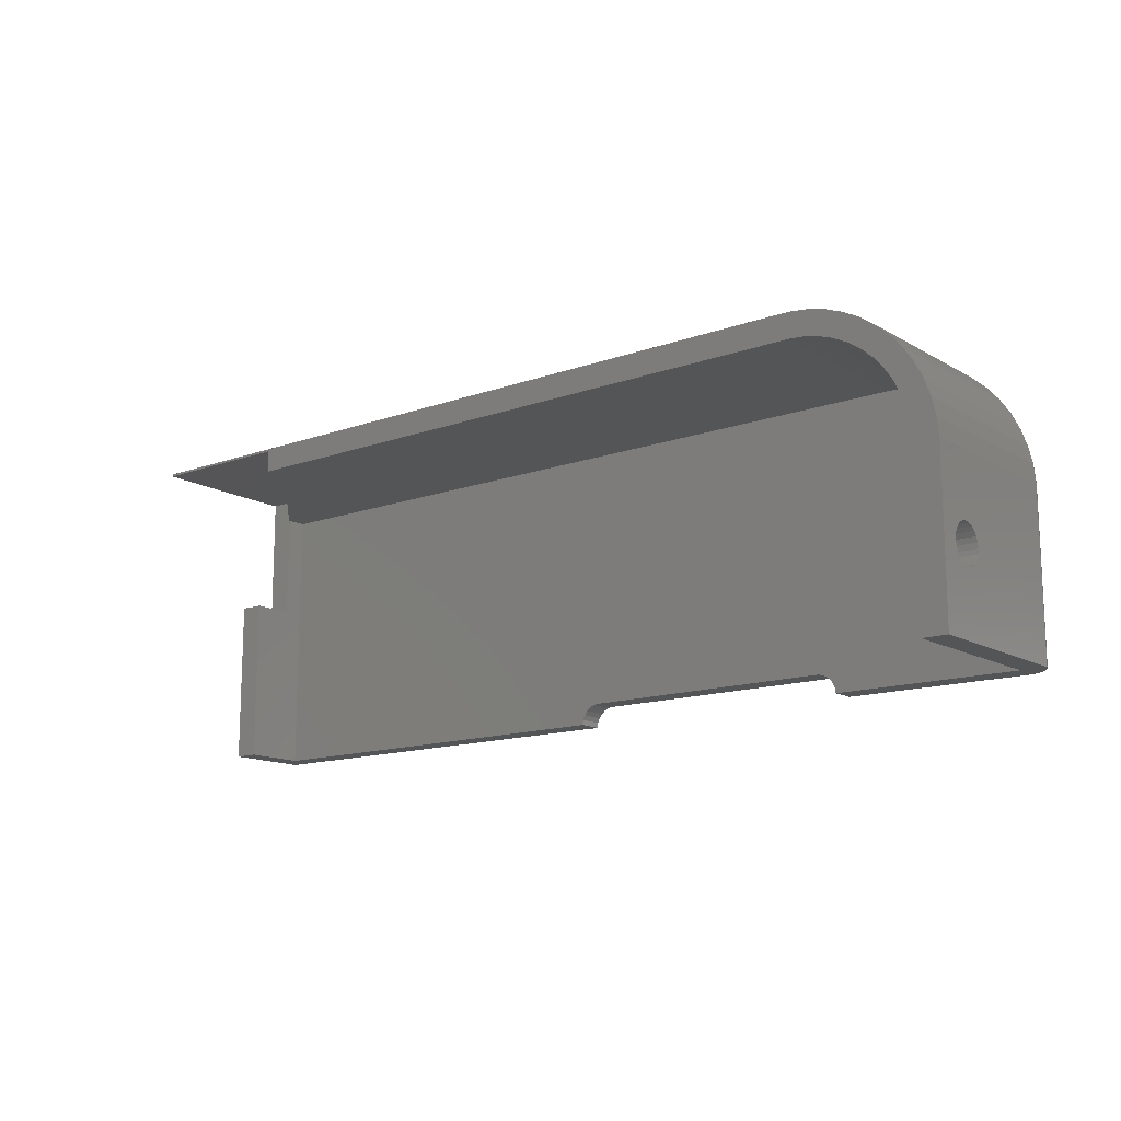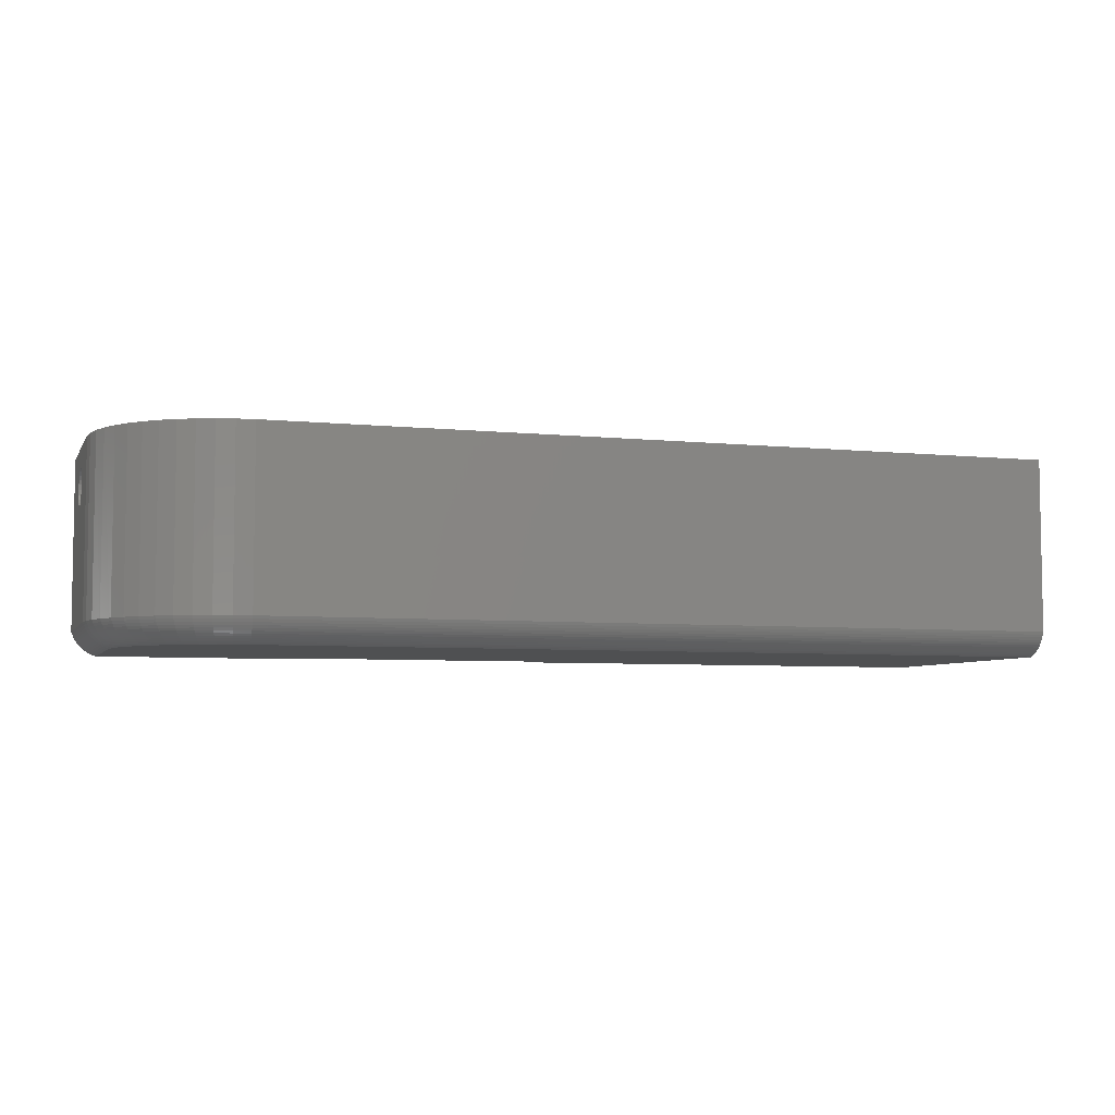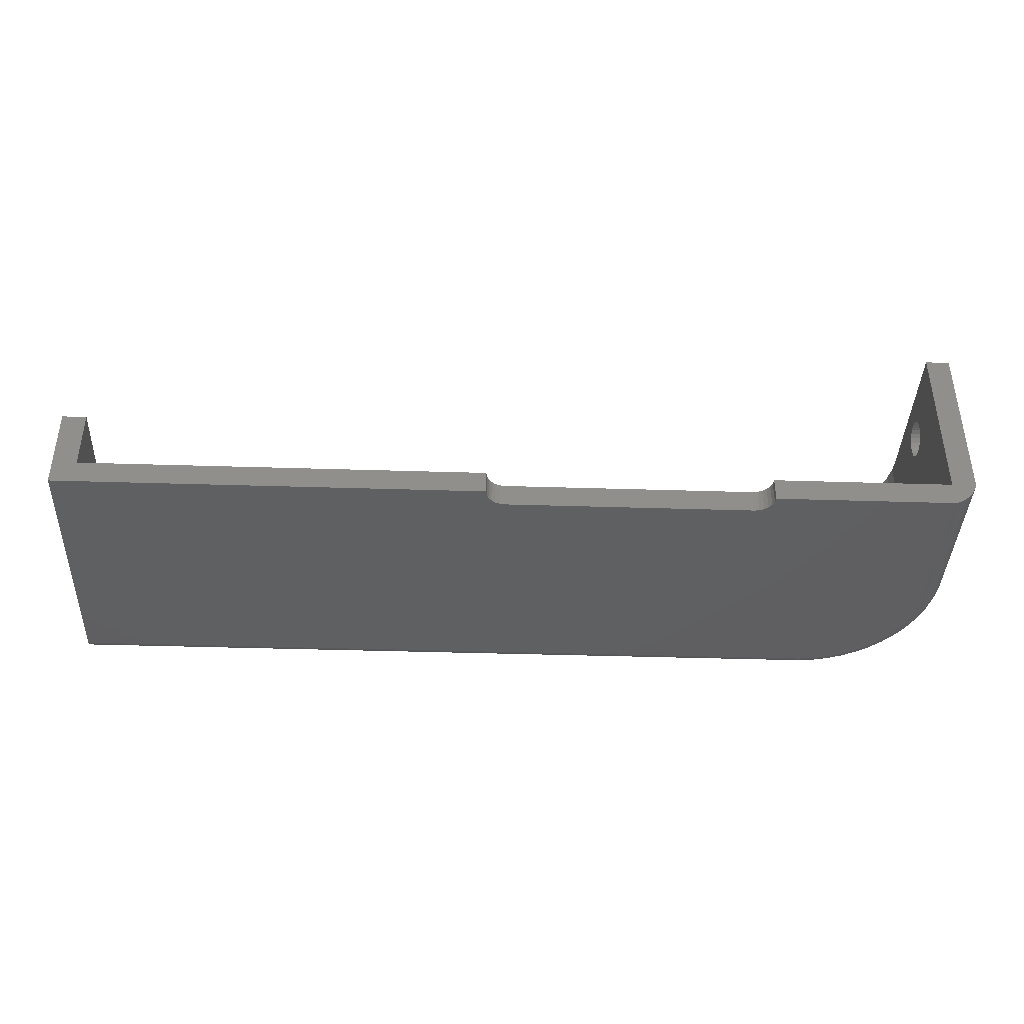
<metadata>
{"format":"stl","ext":"stl","renderer":"f3d","projection":"perspective","resolution":1024,"background":"white","views":[{"elev":-13.8,"azim":38.6,"up":"+Y"},{"elev":-5.6,"azim":162.1,"up":"+Z"},{"elev":-40.0,"azim":-2.2,"up":"+Z"}]}
</metadata>
<code>
# stl→obj: 358 verts, 717 faces
v 126.7 59.49 37.25
v 126.7 51.52 32.9
v 126.7 51.61 32.25
v 126.7 51.27 33.5
v 126.7 50.87 34.02
v 126.7 50.36 34.42
v 126.7 49.75 34.66
v 126.7 38.72 37.25
v 126.7 49.11 34.75
v 126.7 48.46 34.66
v 126.7 47.86 34.42
v 126.7 47.34 34.02
v 126.7 46.94 33.5
v 126.7 46.69 32.9
v 126.7 46.61 32.25
v 126.7 38.73 14.64
v 126.7 59.49 14.64
v 126.7 51.27 31
v 126.7 51.52 31.6
v 126.7 50.87 30.48
v 126.7 50.36 30.08
v 126.7 49.75 29.84
v 126.7 49.11 29.75
v 126.7 48.46 29.84
v 126.7 47.86 30.08
v 126.7 47.34 30.48
v 126.7 46.94 31
v 126.7 46.69 31.6
v 109 77.45 14.64
v 6 77.45 37.25
v 109 77.45 37.25
v 108.7 77.45 14.64
v 6 77.45 14.63
v 6 38.72 22.7
v 9.175 60.42 22.7
v 6 60.43 22.7
v 9.175 38.72 22.7
v 123.5 59.49 14.64
v 123.5 51.52 31.6
v 123.5 51.61 32.25
v 123.5 51.27 31
v 123.5 38.72 14.64
v 123.5 50.87 30.48
v 123.5 50.36 30.08
v 123.5 49.75 29.84
v 123.5 49.11 29.75
v 123.5 48.46 29.84
v 123.5 47.86 30.08
v 123.5 47.34 30.48
v 123.5 46.94 31
v 123.5 46.69 31.6
v 123.5 46.61 32.25
v 123.5 38.73 37.25
v 123.5 59.49 37.25
v 123.5 49.75 34.66
v 123.5 50.36 34.42
v 123.5 50.87 34.02
v 123.5 51.27 33.5
v 123.5 51.52 32.9
v 123.5 49.11 34.75
v 123.5 48.46 34.66
v 123.5 47.86 34.42
v 123.5 47.34 34.02
v 123.5 46.94 33.5
v 123.5 46.69 32.9
v 125.2 59.57 12.39
v 124.9 38.72 12.15
v 124.9 59.56 12.15
v 125.2 38.72 12.39
v 125.5 59.59 12.65
v 125.5 38.72 12.65
v 126 38.73 13.24
v 125.7 59.6 12.94
v 126 59.61 13.24
v 125.7 38.73 12.94
v 126.6 59.64 14.61
v 126.7 59.64 14.64
v 126.5 59.64 14.27
v 126.5 38.73 14.27
v 125 61.65 12.39
v 124.7 61.6 12.15
v 125.2 61.7 12.65
v 126.4 59.63 13.91
v 126 61.81 13.57
v 126.1 61.84 13.91
v 126.2 59.62 13.57
v 126.4 61.79 14.64
v 126.3 61.87 14.27
v 126.4 61.89 14.64
v 126.5 61.33 14.63
v 123.8 59.51 11.59
v 123.5 38.72 11.46
v 123.5 59.49 11.46
v 123.8 38.72 11.59
v 124.5 59.54 11.93
v 124.3 61.55 11.93
v 125.7 61.78 13.24
v 125 63.87 12.94
v 125.3 63.94 13.24
v 125.5 61.74 12.94
v 124.2 63.63 12.15
v 123.9 63.54 11.93
v 126.4 38.73 13.91
v 123.6 63.44 11.75
v 123.6 61.44 11.59
v 123.2 63.34 11.59
v 124 61.5 11.75
v 124.8 63.79 12.65
v 124.5 63.71 12.39
v 124.2 59.52 11.75
v 124.2 38.72 11.75
v 123.3 61.38 11.46
v 126.2 38.73 13.57
v 125.5 64 13.57
v 125.9 64.05 14.64
v 125.8 64.09 14.27
v 125.9 64.13 14.64
v 125.9 64 14.64
v 123.2 65.45 11.93
v 122.9 65.31 11.75
v 123.5 65.58 12.15
v 123.8 65.7 12.39
v 124 65.81 12.65
v 124.3 65.92 12.94
v 122.9 63.24 11.46
v 125.6 64.05 13.91
v 122.6 65.17 11.59
v 122.2 65.02 11.46
v 124.5 38.72 11.93
v 124.5 66.02 13.24
v 121.1 71.76 13.91
v 119.5 73.39 14.27
v 121.2 71.88 14.27
v 119.4 73.27 13.91
v 116.2 72.39 11.59
v 117.6 71 11.46
v 116.1 72.08 11.46
v 117.8 71.29 11.59
v 122.1 69.67 12.94
v 123.1 67.73 12.65
v 121.9 69.51 12.65
v 123.3 67.86 12.94
v 122.8 67.58 12.39
v 122.6 67.43 12.15
v 122.3 67.26 11.93
v 119.3 69.99 11.59
v 120.3 68.3 11.46
v 119 69.73 11.46
v 120.6 68.52 11.59
v 123 70.03 14.64
v 122.7 70.16 14.27
v 122.8 70.24 14.64
v 124 68.27 14.27
v 124.1 68.33 14.64
v 119 72.77 12.94
v 120.5 71.13 12.65
v 118.9 72.56 12.65
v 120.6 71.31 12.94
v 116.4 72.7 11.75
v 118.1 71.57 11.75
v 122.6 70.06 13.91
v 123.8 68.19 13.91
v 124.7 66.1 13.57
v 123.5 67.99 13.24
v 123.7 68.09 13.57
v 125 66.24 14.27
v 124.9 66.17 13.91
v 119.6 70.24 11.75
v 120.9 68.74 11.75
v 118.5 72.09 12.15
v 119.8 70.48 11.93
v 118.3 71.83 11.93
v 120 70.71 12.15
v 122 67.09 11.75
v 121.7 66.91 11.59
v 119.2 72.95 13.24
v 120.8 71.48 13.24
v 121.3 71.97 14.64
v 116.8 73.27 12.15
v 116.6 72.99 11.93
v 121.4 66.72 11.46
v 121.1 68.95 11.93
v 121.4 69.15 12.15
v 119.3 73.12 13.57
v 121 71.63 13.57
v 116.9 73.53 12.39
v 118.7 72.33 12.39
v 117.1 73.78 12.65
v 120.2 70.93 12.39
v 117.2 74.01 12.94
v 124.1 68.3 14.64
v 124.2 68.12 14.64
v 125.1 66.29 14.64
v 122.3 69.82 13.24
v 122.4 69.95 13.57
v 117.3 74.21 13.24
v 117.5 74.4 13.57
v 117.6 74.56 13.91
v 119.6 73.5 14.64
v 117.6 74.69 14.27
v 117.7 74.8 14.64
v 121.6 69.33 12.39
v 125.2 66.23 14.64
v 125.2 66.11 14.64
v 115.4 75.24 13.24
v 113.2 75.78 12.94
v 113.3 76.01 13.24
v 115.3 75.02 12.94
v 114.8 73.93 11.93
v 114.7 73.62 11.75
v 108.9 75 11.75
v 110.8 74.43 11.59
v 108.9 74.64 11.59
v 110.9 74.78 11.75
v 6 74.64 11.59
v 6 75 11.75
v 113 74.96 12.15
v 112.9 74.65 11.93
v 114.9 74.23 12.15
v 111.1 76.02 12.65
v 111.1 76.29 12.94
v 113.2 75.53 12.65
v 111.2 76.52 13.24
v 114.5 73.3 11.59
v 114.4 72.96 11.46
v 113.4 76.21 13.57
v 111.2 76.73 13.57
v 115.6 75.75 14.27
v 115.7 75.86 14.64
v 115.1 74.51 12.39
v 112.7 73.98 11.59
v 112.6 73.62 11.46
v 112.8 74.32 11.75
v 113.1 75.25 12.39
v 115.2 74.77 12.65
v 115.5 75.43 13.57
v 115.5 75.6 13.91
v 113.5 76.54 14.27
v 113.4 76.39 13.91
v 111.2 76.92 13.91
v 110.9 75.12 11.93
v 108.9 75.34 11.93
v 111 75.44 12.15
v 108.9 75.67 12.15
v 109 76.26 12.65
v 111 75.74 12.39
v 108.9 75.97 12.39
v 109 76.52 12.94
v 109 77.16 13.91
v 109 76.98 13.57
v 109 77.32 14.27
v 111.3 77.07 14.27
v 6 75.67 12.15
v 6 75.34 11.93
v 6 75.97 12.39
v 6 76.26 12.65
v 6 76.52 12.94
v 113.5 76.67 14.64
v 111.3 77.2 14.64
v 112.4 76.94 14.64
v 6 76.76 13.24
v 109 76.76 13.24
v 6 77.32 14.27
v 6 77.16 13.91
v 115.5 75.94 14.64
v 114.9 76.16 14.64
v 110.7 74.07 11.46
v 108.8 74.27 11.46
v 110.1 77.33 14.64
v 111.2 77.2 14.64
v 6 74.27 11.46
v 6 76.98 13.57
v 125.9 64.05 37.25
v 125.2 66.23 37.25
v 99.85 39.37 11.46
v 99.94 38.72 14.64
v 99.85 39.37 14.64
v 99.94 38.72 11.46
v 98.09 41.14 11.46
v 98.69 40.89 14.64
v 98.09 41.14 14.64
v 98.69 40.89 11.46
v 99.61 39.97 11.46
v 99.61 39.97 14.64
v 121.3 71.97 37.25
v 119.6 73.49 37.25
v 115.7 75.86 37.25
v 113.5 76.66 37.25
v 122.8 70.22 37.25
v 124.1 68.3 37.25
v 111.3 77.2 37.25
v 84.74 41.22 14.64
v 97.44 41.22 11.46
v 97.44 41.22 14.64
v 84.74 41.22 11.46
v 117.7 74.8 37.25
v 126.4 61.79 37.25
v 99.21 40.49 11.46
v 99.21 40.49 14.64
v 6 38.72 11.46
v 9.175 38.72 14.63
v 62.24 38.73 11.46
v 62.24 38.73 14.64
v 63.49 40.89 11.46
v 62.97 40.49 11.46
v 62.57 39.98 11.46
v 62.33 39.37 11.46
v 64.09 41.14 11.46
v 64.74 41.23 11.46
v 64.74 41.23 14.64
v 64.09 41.14 14.64
v 63.49 40.89 14.64
v 62.97 40.49 14.64
v 62.57 39.98 14.64
v 62.33 39.37 14.64
v 6 74.27 17.25
v 6 60.43 17.25
v 108.8 74.27 37.25
v 25.72 77.15 37.25
v 25.72 74.27 37.25
v 6 77.15 37.25
v 110.8 74.13 37.25
v 112.6 73.74 37.25
v 114.5 73.1 37.25
v 116.2 72.24 37.25
v 117.8 71.16 37.25
v 119.2 69.89 37.25
v 120.5 68.44 37.25
v 121.5 66.83 37.25
v 122.4 65.11 37.25
v 123 63.29 37.25
v 123.3 61.4 37.25
v 9.175 64.75 14.64
v 25.72 74.27 14.64
v 108.8 74.27 14.64
v 110.8 74.13 14.64
v 112.6 73.74 14.64
v 114.5 73.1 14.64
v 116.2 72.24 14.64
v 117.8 71.16 14.64
v 119.2 69.89 14.64
v 120.5 68.44 14.64
v 121.5 66.83 14.64
v 122.4 65.11 14.64
v 123 63.29 14.64
v 123.3 61.4 14.64
v 9.175 74.27 14.63
v 9.175 60.42 17.25
v 6 77.05 17.26
v 6 77.05 25.88
v 25.72 77.12 34.2
v 25.72 74.93 34.2
v 25.72 74.27 34.2
v 9.175 74.28 17.25
v 9.05 74.28 17.25
v 9.049 77.05 25.87
v 9.049 77.05 17.25
v 9.05 75.22 17.25
f 1 2 3
f 2 1 4
f 4 1 5
f 5 1 6
f 6 1 7
f 7 1 8
f 7 8 9
f 9 8 10
f 10 8 11
f 11 8 12
f 12 8 13
f 13 8 14
f 14 8 15
f 15 8 16
f 1 16 17
f 16 1 18
f 18 1 19
f 19 1 3
f 16 18 20
f 16 20 21
f 16 21 22
f 16 22 23
f 16 23 24
f 16 24 25
f 16 25 26
f 16 26 27
f 16 27 28
f 16 28 15
f 29 30 31
f 30 29 32
f 33 30 32
f 34 35 36
f 35 34 37
f 38 39 40
f 39 38 41
f 41 38 42
f 41 42 43
f 43 42 44
f 44 42 45
f 45 42 46
f 46 42 47
f 47 42 48
f 48 42 49
f 49 42 50
f 50 42 51
f 51 42 52
f 52 42 53
f 54 55 53
f 55 54 56
f 56 54 57
f 57 54 58
f 58 54 38
f 58 38 59
f 59 38 40
f 53 55 60
f 53 60 61
f 53 61 62
f 53 62 63
f 53 63 64
f 53 64 65
f 53 65 52
f 66 67 68
f 67 66 69
f 70 69 66
f 69 70 71
f 72 73 74
f 73 72 75
f 17 76 77
f 76 17 78
f 78 17 79
f 79 17 16
f 80 68 81
f 68 80 66
f 82 66 80
f 66 82 70
f 83 84 85
f 84 83 86
f 87 88 89
f 88 87 78
f 78 87 90
f 78 90 76
f 91 92 93
f 92 91 94
f 81 95 96
f 95 81 68
f 97 98 99
f 98 97 100
f 101 96 102
f 96 101 81
f 79 83 78
f 83 79 103
f 104 105 106
f 105 104 107
f 108 80 109
f 80 108 82
f 110 94 91
f 94 110 111
f 105 93 112
f 93 105 91
f 78 85 88
f 85 78 83
f 102 107 104
f 107 102 96
f 103 86 83
f 86 103 113
f 75 70 73
f 70 75 71
f 107 91 105
f 91 107 110
f 86 97 84
f 97 86 74
f 84 99 114
f 99 84 97
f 115 116 117
f 116 115 88
f 88 115 118
f 88 118 89
f 119 104 120
f 104 119 102
f 121 102 119
f 102 121 101
f 122 101 121
f 101 122 109
f 113 74 86
f 74 113 72
f 123 109 122
f 109 123 108
f 98 123 124
f 123 98 108
f 109 81 101
f 81 109 80
f 73 82 100
f 82 73 70
f 106 112 125
f 112 106 105
f 100 108 98
f 108 100 82
f 85 114 126
f 114 85 84
f 96 110 107
f 110 96 95
f 127 125 128
f 125 127 106
f 120 106 127
f 106 120 104
f 95 111 110
f 111 95 129
f 68 129 95
f 129 68 67
f 99 124 130
f 124 99 98
f 88 126 116
f 126 88 85
f 74 100 97
f 100 74 73
f 131 132 133
f 132 131 134
f 135 136 137
f 136 135 138
f 139 140 141
f 140 139 142
f 143 121 144
f 121 143 122
f 144 119 145
f 119 144 121
f 146 147 148
f 147 146 149
f 138 148 136
f 148 138 146
f 150 151 152
f 151 150 153
f 153 150 154
f 155 156 157
f 156 155 158
f 159 138 135
f 138 159 160
f 142 123 140
f 123 142 124
f 153 161 151
f 161 153 162
f 163 164 165
f 164 163 130
f 166 162 153
f 162 166 167
f 168 149 146
f 149 168 169
f 170 171 172
f 171 170 173
f 174 127 175
f 127 174 120
f 167 165 162
f 165 167 163
f 176 158 155
f 158 176 177
f 152 133 178
f 133 152 151
f 179 172 180
f 172 179 170
f 169 175 149
f 175 169 174
f 175 128 181
f 128 175 127
f 126 163 167
f 163 126 114
f 173 182 171
f 182 173 183
f 131 184 134
f 184 131 185
f 186 170 179
f 170 186 187
f 140 122 143
f 122 140 123
f 188 187 186
f 187 188 157
f 116 167 166
f 167 116 126
f 157 189 187
f 189 157 156
f 145 120 174
f 120 145 119
f 187 173 170
f 173 187 189
f 180 160 159
f 160 180 172
f 183 145 182
f 145 183 144
f 190 157 188
f 157 190 155
f 191 153 154
f 153 191 192
f 153 192 166
f 166 192 193
f 165 194 195
f 194 165 164
f 176 190 196
f 190 176 155
f 177 139 158
f 139 177 194
f 184 196 197
f 196 184 176
f 134 197 198
f 197 134 184
f 178 132 199
f 132 178 133
f 132 198 200
f 198 132 134
f 199 200 201
f 200 199 132
f 161 185 131
f 185 161 195
f 164 139 194
f 139 164 142
f 202 144 183
f 144 202 143
f 171 169 168
f 169 171 182
f 151 131 133
f 131 151 161
f 141 143 202
f 143 141 140
f 149 181 147
f 181 149 175
f 189 183 173
f 183 189 202
f 160 146 138
f 146 160 168
f 182 174 169
f 174 182 145
f 114 130 163
f 130 114 99
f 203 166 193
f 166 203 116
f 116 203 204
f 116 204 117
f 130 142 164
f 142 130 124
f 158 141 156
f 141 158 139
f 172 168 160
f 168 172 171
f 185 176 184
f 176 185 177
f 195 177 185
f 177 195 194
f 162 195 161
f 195 162 165
f 156 202 189
f 202 156 141
f 205 206 207
f 206 205 208
f 209 159 210
f 159 209 180
f 211 212 213
f 212 211 214
f 211 215 216
f 215 211 213
f 217 209 218
f 209 217 219
f 206 220 221
f 220 206 222
f 207 221 223
f 221 207 206
f 224 137 225
f 137 224 135
f 226 223 227
f 223 226 207
f 201 228 229
f 228 201 200
f 219 180 209
f 180 219 179
f 230 179 219
f 179 230 186
f 190 205 196
f 205 190 208
f 231 225 232
f 225 231 224
f 233 224 231
f 224 233 210
f 222 230 234
f 230 222 235
f 235 206 208
f 206 235 222
f 218 210 233
f 210 218 209
f 236 207 226
f 207 236 205
f 208 188 235
f 188 208 190
f 237 238 228
f 238 237 239
f 239 227 240
f 227 239 226
f 241 233 214
f 233 241 218
f 200 237 228
f 237 200 198
f 242 214 211
f 214 242 241
f 237 226 239
f 226 237 236
f 243 218 241
f 218 243 217
f 244 241 242
f 241 244 243
f 245 246 247
f 246 245 220
f 220 248 221
f 248 220 245
f 227 249 240
f 249 227 250
f 240 251 252
f 251 240 249
f 253 242 254
f 242 253 244
f 247 253 255
f 253 247 244
f 235 186 230
f 186 235 188
f 247 243 244
f 243 247 246
f 248 256 257
f 256 248 245
f 258 259 260
f 259 258 252
f 252 258 238
f 248 261 262
f 261 248 257
f 249 263 251
f 263 249 264
f 29 33 32
f 33 29 251
f 33 251 263
f 210 135 224
f 135 210 159
f 198 236 237
f 236 198 197
f 228 265 229
f 265 228 258
f 258 228 238
f 258 266 265
f 213 267 268
f 267 213 212
f 220 234 246
f 234 220 222
f 223 250 227
f 250 223 262
f 259 269 270
f 269 259 269
f 269 259 29
f 29 259 252
f 29 252 251
f 213 271 215
f 271 213 268
f 262 272 250
f 272 262 261
f 212 232 267
f 232 212 231
f 197 205 236
f 205 197 196
f 221 262 223
f 262 221 248
f 249 272 264
f 272 249 250
f 242 216 254
f 216 242 211
f 246 217 243
f 217 246 234
f 214 231 212
f 231 214 233
f 238 240 252
f 240 238 239
f 245 255 256
f 255 245 247
f 234 219 217
f 219 234 230
f 273 203 274
f 203 273 204
f 204 273 117
f 117 273 115
f 275 276 277
f 276 275 278
f 279 280 281
f 280 279 282
f 283 277 284
f 277 283 275
f 285 199 286
f 199 285 178
f 265 266 229
f 287 258 288
f 258 287 229
f 258 229 266
f 289 150 152
f 150 289 290
f 150 290 154
f 154 290 191
f 259 270 291
f 291 29 31
f 29 291 269
f 269 291 270
f 29 269 269
f 292 293 294
f 293 292 295
f 258 260 288
f 288 259 291
f 259 288 260
f 294 279 281
f 279 294 293
f 289 178 285
f 178 289 152
f 286 201 296
f 201 286 199
f 1 87 297
f 87 1 90
f 90 1 77
f 77 1 17
f 274 191 290
f 191 274 192
f 192 274 193
f 193 274 203
f 297 115 273
f 115 297 118
f 118 297 89
f 89 297 87
f 280 298 299
f 298 280 282
f 298 284 299
f 284 298 283
f 296 229 287
f 229 296 201
f 300 37 34
f 37 300 301
f 301 300 302
f 302 303 301
f 278 42 276
f 42 278 79
f 79 278 103
f 103 278 113
f 113 278 72
f 72 278 75
f 75 278 71
f 71 278 69
f 69 278 67
f 67 278 129
f 129 278 111
f 111 278 94
f 94 278 92
f 53 16 8
f 16 53 42
f 16 42 79
f 55 9 60
f 9 55 7
f 9 61 60
f 61 9 10
f 10 62 61
f 62 10 11
f 62 12 63
f 12 62 11
f 12 64 63
f 64 12 13
f 13 65 64
f 65 13 14
f 14 52 65
f 52 14 15
f 15 51 52
f 51 15 28
f 28 50 51
f 50 28 27
f 27 49 50
f 49 27 26
f 49 25 48
f 25 49 26
f 48 24 47
f 24 48 25
f 24 46 47
f 46 24 23
f 46 22 45
f 22 46 23
f 45 21 44
f 21 45 22
f 21 43 44
f 43 21 20
f 43 18 41
f 18 43 20
f 41 19 39
f 19 41 18
f 39 3 40
f 3 39 19
f 40 2 59
f 2 40 3
f 59 4 58
f 4 59 2
f 58 5 57
f 5 58 4
f 5 56 57
f 56 5 6
f 6 55 56
f 55 6 7
f 268 300 271
f 300 268 304
f 300 304 305
f 300 305 306
f 300 306 307
f 300 307 302
f 304 268 308
f 308 268 309
f 309 268 295
f 295 268 293
f 293 268 279
f 279 268 282
f 282 268 298
f 298 268 283
f 283 268 275
f 275 268 278
f 278 268 92
f 92 268 267
f 92 267 232
f 92 232 225
f 92 225 137
f 92 137 136
f 92 136 148
f 92 148 147
f 92 147 181
f 92 181 128
f 92 128 125
f 92 125 112
f 92 112 93
f 310 295 292
f 295 310 309
f 311 309 310
f 309 311 308
f 312 308 311
f 308 312 304
f 313 304 312
f 304 313 305
f 314 305 313
f 305 314 306
f 315 306 314
f 306 315 307
f 303 307 315
f 307 303 302
f 300 316 271
f 316 300 317
f 317 300 36
f 36 300 34
f 318 319 320
f 321 31 30
f 31 321 319
f 31 319 318
f 31 318 322
f 31 322 291
f 291 322 323
f 291 323 288
f 288 323 324
f 288 324 287
f 287 324 325
f 287 325 296
f 296 325 326
f 296 326 286
f 286 326 327
f 286 327 328
f 286 328 285
f 285 328 329
f 285 329 289
f 289 329 330
f 289 330 331
f 289 331 290
f 290 331 332
f 290 332 54
f 290 54 53
f 290 53 8
f 290 8 274
f 274 8 273
f 273 8 297
f 297 8 1
f 303 333 301
f 333 303 334
f 334 303 315
f 334 315 314
f 334 314 313
f 334 313 312
f 334 312 335
f 335 312 311
f 335 311 310
f 335 310 292
f 335 292 294
f 335 294 281
f 335 281 280
f 335 280 299
f 335 299 284
f 335 284 277
f 335 277 276
f 335 276 42
f 335 42 336
f 336 42 337
f 337 42 338
f 338 42 339
f 339 42 340
f 340 42 341
f 341 42 342
f 342 42 343
f 343 42 344
f 344 42 345
f 345 42 346
f 346 42 38
f 334 347 333
f 318 336 322
f 336 318 335
f 322 337 323
f 337 322 336
f 337 324 323
f 324 337 338
f 338 325 324
f 325 338 339
f 339 326 325
f 326 339 340
f 326 341 327
f 341 326 340
f 342 327 341
f 327 342 328
f 343 328 342
f 328 343 329
f 344 329 343
f 329 344 330
f 345 330 344
f 330 345 331
f 346 331 345
f 331 346 332
f 38 332 346
f 332 38 54
f 35 317 36
f 317 35 348
f 33 321 30
f 321 33 263
f 321 263 264
f 321 264 349
f 349 264 272
f 349 272 316
f 316 272 261
f 316 261 257
f 316 257 256
f 316 256 255
f 316 255 253
f 316 253 254
f 316 254 216
f 316 216 215
f 316 215 271
f 350 321 349
f 351 320 319
f 320 351 352
f 320 352 353
f 320 335 318
f 335 320 353
f 335 353 334
f 353 354 334
f 354 353 355
f 334 354 347
f 350 319 321
f 319 350 351
f 351 350 356
f 357 351 356
f 357 352 351
f 352 357 358
f 355 352 358
f 352 355 353
f 348 316 317
f 316 348 355
f 355 348 354
f 316 357 349
f 357 316 355
f 357 355 358
f 349 356 350
f 356 349 357
f 348 347 354
f 347 348 333
f 333 348 301
f 301 348 35
f 301 35 37

</code>
